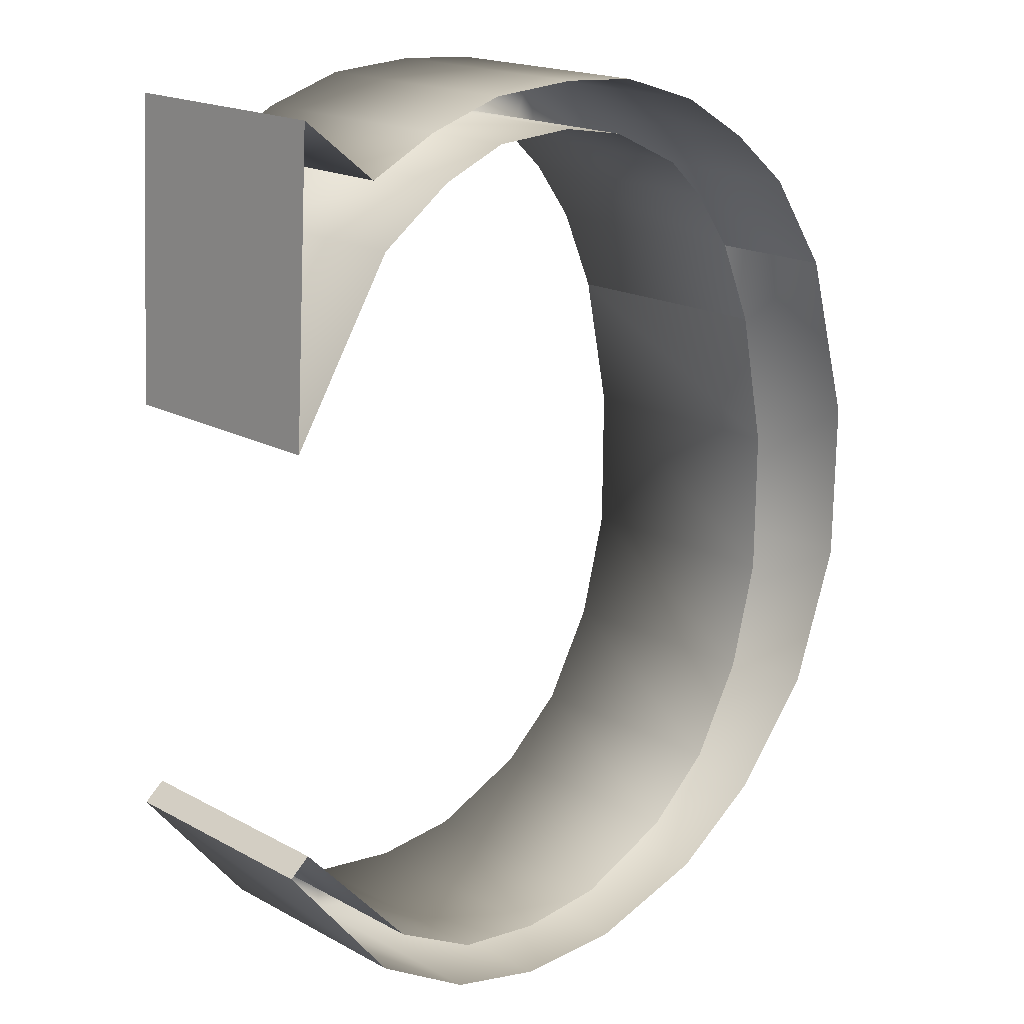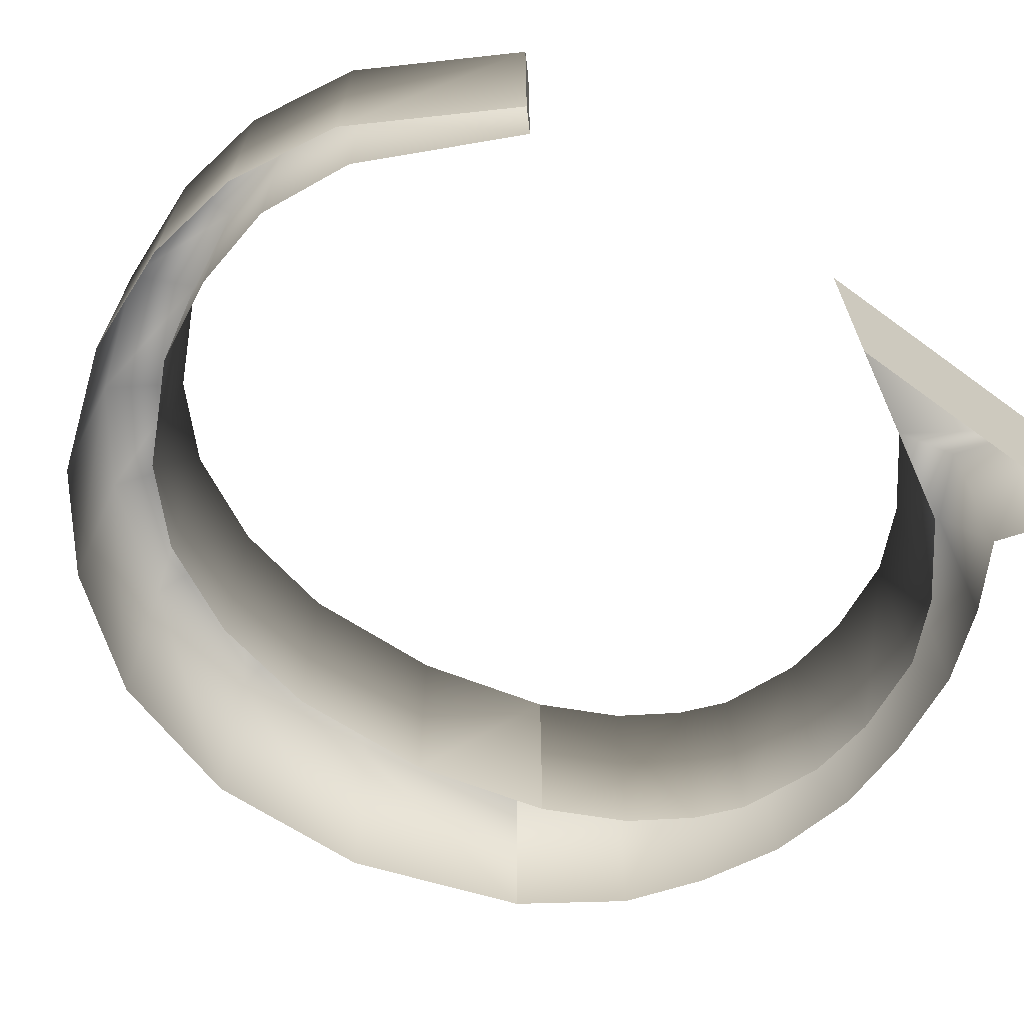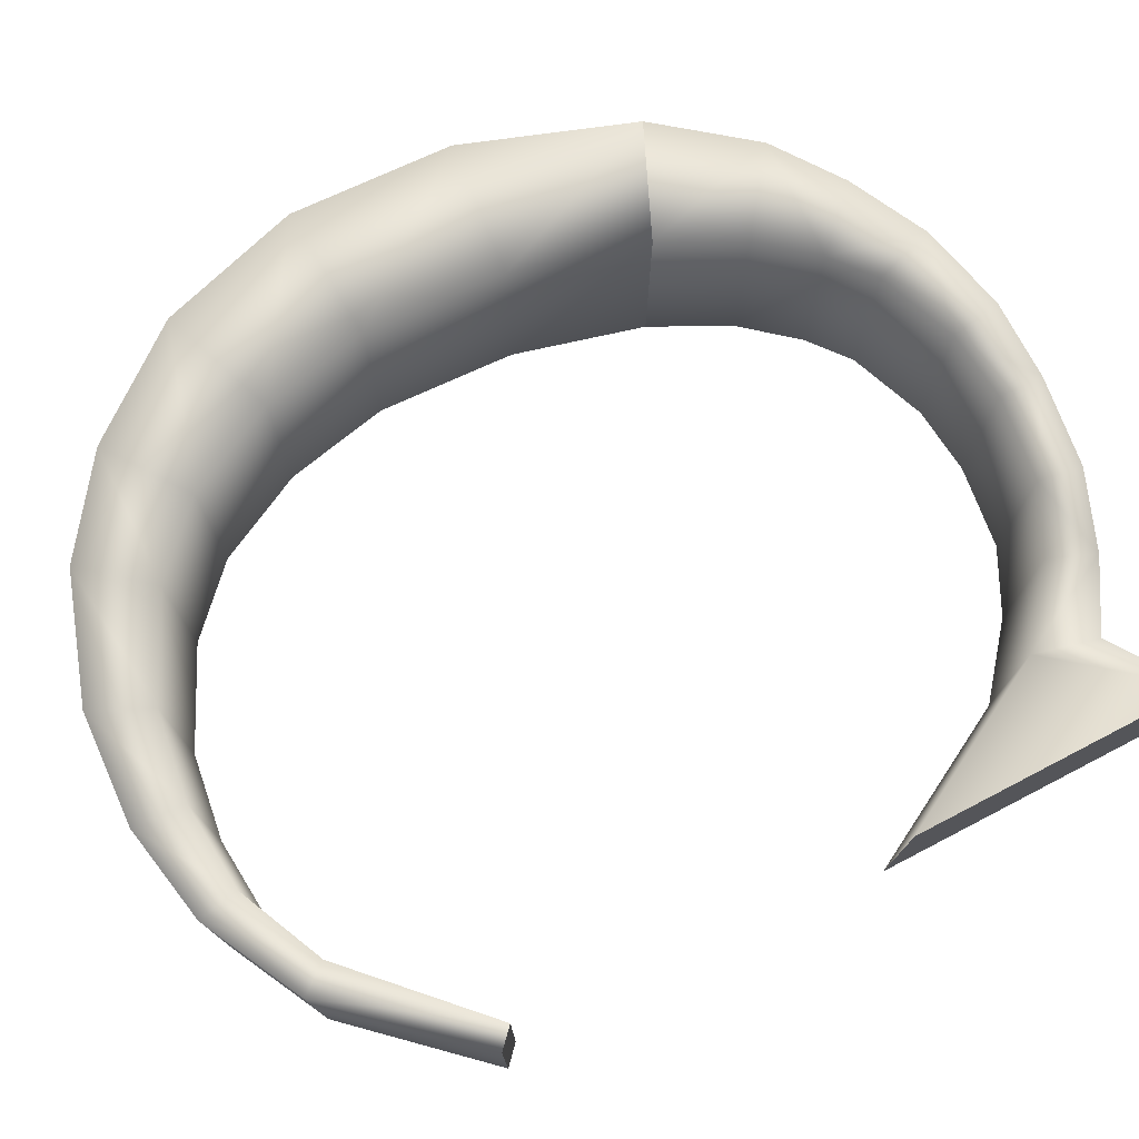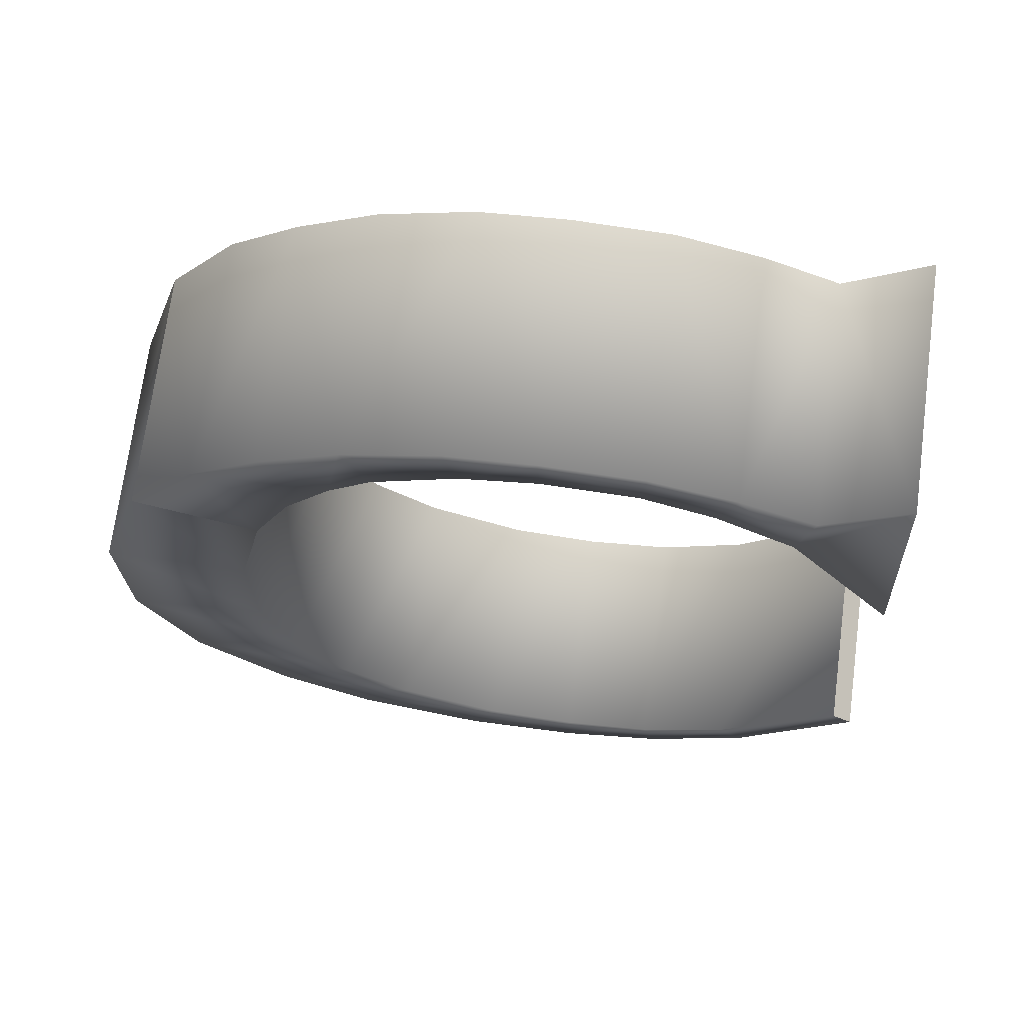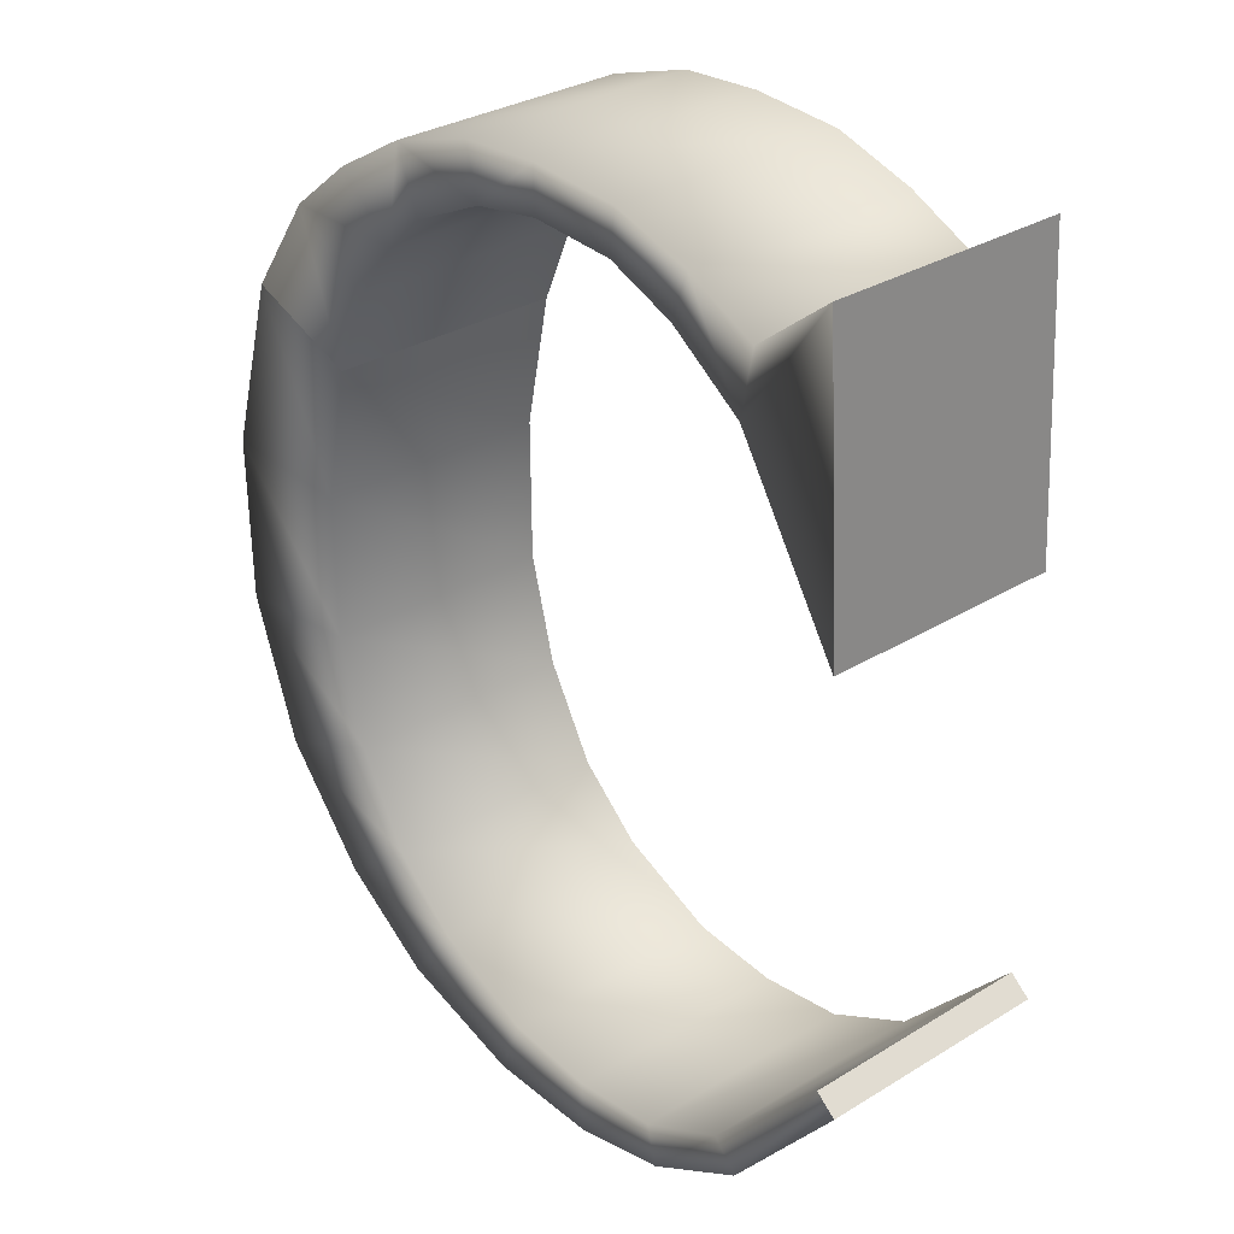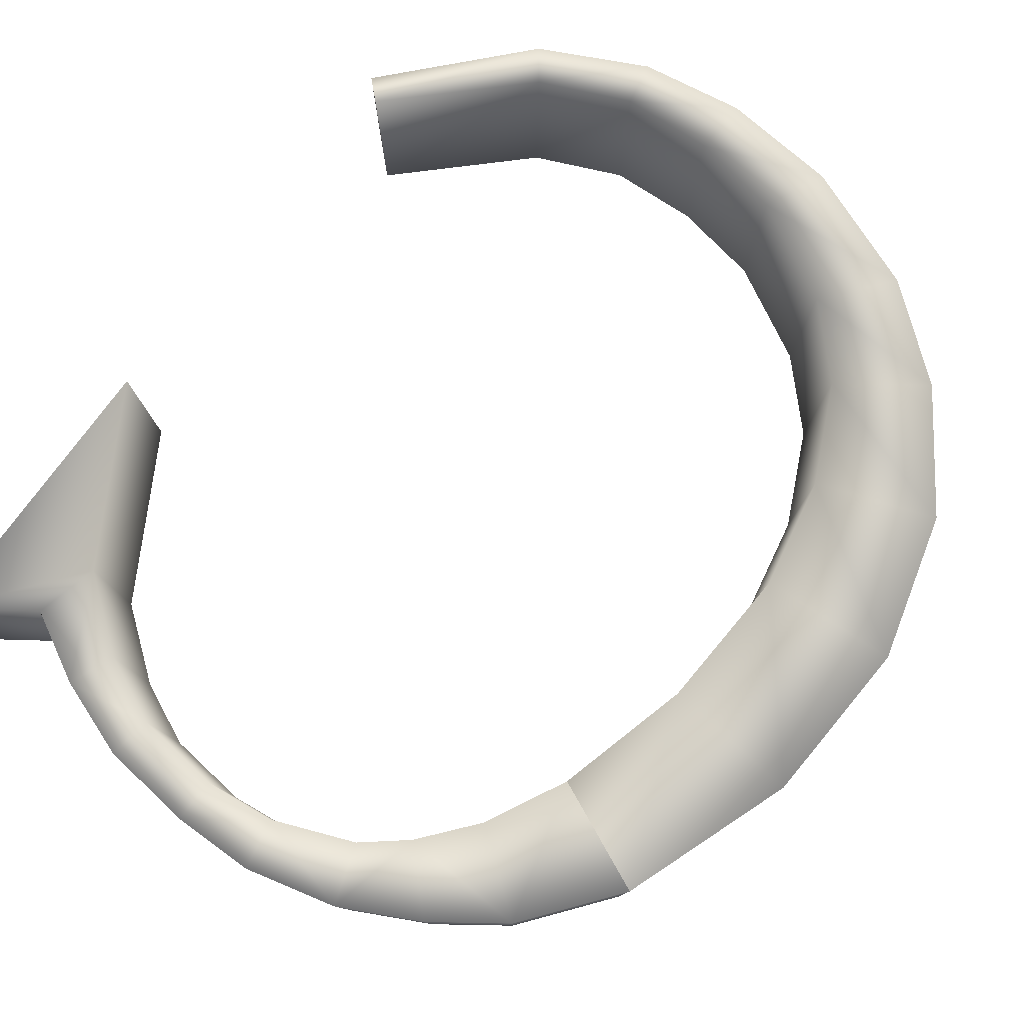
<metadata>
{"format":"obj","ext":"obj","renderer":"f3d","projection":"perspective","resolution":1024,"background":"white","views":[{"elev":18.5,"azim":135.9,"up":"+Y"},{"elev":-66.0,"azim":57.1,"up":"+Z"},{"elev":75.5,"azim":66.0,"up":"+Z"},{"elev":70.9,"azim":7.5,"up":"+Y"},{"elev":31.4,"azim":49.1,"up":"+Y"},{"elev":79.1,"azim":-139.7,"up":"+Z"}]}
</metadata>
<code>
v 6.162 24.05 -8.551
v 7.511 27.16 -8.551
v 9.101 29.34 -8.551
v 10.61 30.74 -8.551
v 13.55 32.14 -8.551
v 16.17 32.6 -8.551
v 19.4 32.43 -8.551
v 21.94 31.42 -8.551
v 24.71 29.49 -8.551
v 28.65 23.27 -8.551
v 6.162 24.05 0.01497
v 7.511 27.16 0.01497
v 9.101 29.34 0.01497
v 10.61 30.74 0.01497
v 13.55 32.14 0.01497
v 16.17 32.6 0.01497
v 19.4 32.43 0.01497
v 21.94 31.42 0.01497
v 24.71 29.49 0.01497
v 28.64 23.27 0.01498
v 1.857 25.63 0.01497
v 4.372 29.27 0.01497
v 6.859 31.3 0.01497
v 9.702 32.99 0.01497
v 13.04 34.05 0.01497
v 16.1 34.27 0.01497
v 19.57 34.08 0.01497
v 22.54 33.17 0.01497
v 25.19 31.91 0.01497
v 28 34.16 0.01497
v 1.857 25.63 -8.551
v 4.372 29.27 -8.551
v 6.859 31.3 -8.551
v 9.702 32.99 -8.551
v 13.04 34.05 -8.551
v 16.1 34.27 -8.551
v 19.57 34.08 -8.551
v 22.54 33.17 -8.551
v 25.19 31.91 -8.551
v 28 34.16 -8.551
v 5.118 18.92 -8.551
v 5.118 18.92 0.01507
v -0.04637 19.09 0.01507
v -0.04637 19.09 -8.551
v 5.152 13.5 -8.551
v 5.152 13.5 0.01507
v 0.02514 12.86 0.01507
v 0.02514 12.86 -8.551
v 6.218 9.454 -8.551
v 6.218 9.454 0.01507
v 1.906 7.551 0.01507
v 1.906 7.551 -8.551
v 8.166 6.019 -8.551
v 8.166 6.019 0.01507
v 5.221 3.633 0.01507
v 5.221 3.633 -8.551
v 10.69 3.796 -8.551
v 10.69 3.796 0.01507
v 8.798 1.234 0.01507
v 8.798 1.234 -8.551
v 14.53 2.141 -8.551
v 14.53 2.141 0.01507
v 13.6 -0.1582 0.01507
v 13.6 -0.1582 -8.551
v 17.9 1.842 -8.551
v 17.9 1.842 0.01507
v 17.91 -0.1743 0.01507
v 17.91 -0.1743 -8.551
v 21.23 2.293 -8.551
v 21.23 2.293 0.01507
v 21.63 0.7407 0.01507
v 21.63 0.7407 -8.551
v 24.45 3.987 -8.551
v 24.45 3.987 0.01507
v 25.35 2.933 0.01507
v 25.35 2.933 -8.551
v 28.79 8.71 -8.551
v 28.79 8.71 0.01507
v 29.54 8.085 0.01515
v 29.54 8.085 -8.551
g C
f 77 78 79
f 1 2 11
f 2 12 11
f 2 3 13
f 2 13 12
f 3 4 13
f 4 14 13
f 4 5 15
f 4 15 14
f 5 6 15
f 6 16 15
f 6 7 17
f 6 17 16
f 7 8 17
f 8 18 17
f 8 9 19
f 8 19 18
f 9 10 19
f 10 20 19
f 11 12 22
f 11 22 21
f 12 13 22
f 13 23 22
f 13 14 24
f 13 24 23
f 14 15 24
f 15 25 24
f 15 16 26
f 15 26 25
f 16 17 26
f 17 27 26
f 17 18 28
f 17 28 27
f 18 19 28
f 19 29 28
f 19 20 30
f 19 30 29
f 30 20 40
f 21 22 31
f 22 32 31
f 22 23 33
f 22 33 32
f 23 24 33
f 24 34 33
f 24 25 35
f 24 35 34
f 25 26 35
f 26 36 35
f 26 27 37
f 26 37 36
f 27 28 37
f 28 38 37
f 28 29 39
f 28 39 38
f 29 30 39
f 30 40 39
f 80 77 79
f 40 20 10
f 41 1 11
f 41 11 42
f 42 11 21
f 42 21 43
f 43 21 31
f 43 31 44
f 45 41 42
f 45 42 46
f 46 42 43
f 46 43 47
f 47 43 44
f 47 44 48
f 49 45 46
f 49 46 50
f 50 46 47
f 50 47 51
f 51 47 48
f 51 48 52
f 53 49 50
f 53 50 54
f 54 50 51
f 54 51 55
f 55 51 52
f 55 52 56
f 57 53 54
f 57 54 58
f 58 54 55
f 58 55 59
f 59 55 56
f 59 56 60
f 61 57 58
f 61 58 62
f 62 58 59
f 62 59 63
f 63 59 60
f 63 60 64
f 65 61 62
f 65 62 66
f 66 62 63
f 66 63 67
f 67 63 64
f 67 64 68
f 69 65 66
f 69 66 70
f 70 66 67
f 70 67 71
f 71 67 68
f 71 68 72
f 73 69 70
f 73 70 74
f 74 70 71
f 74 71 75
f 75 71 72
f 75 72 76
f 77 73 74
f 77 74 78
f 78 74 75
f 78 75 79
f 79 75 76
f 79 76 80

</code>
